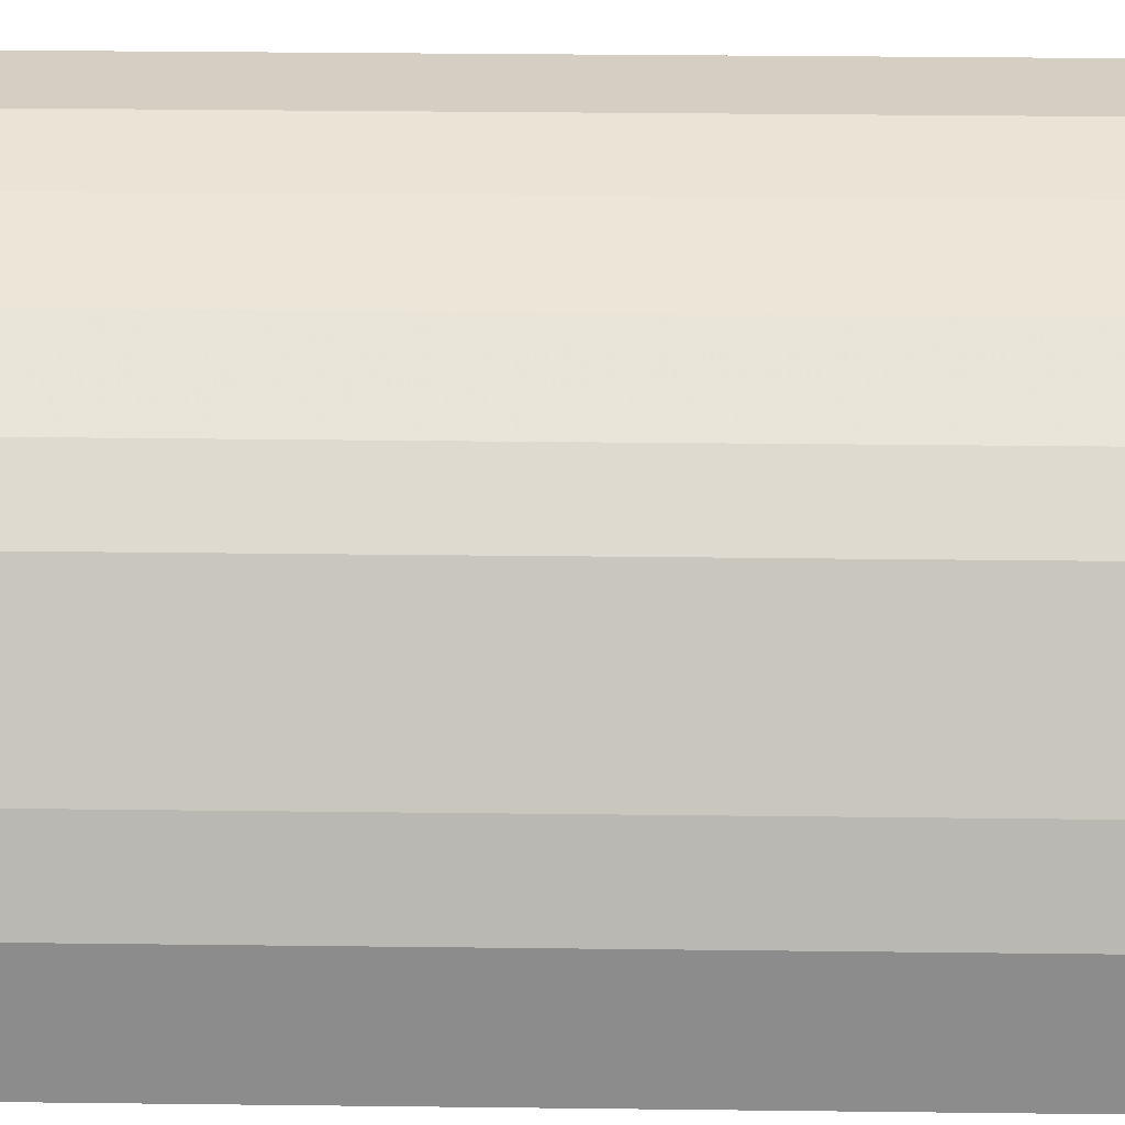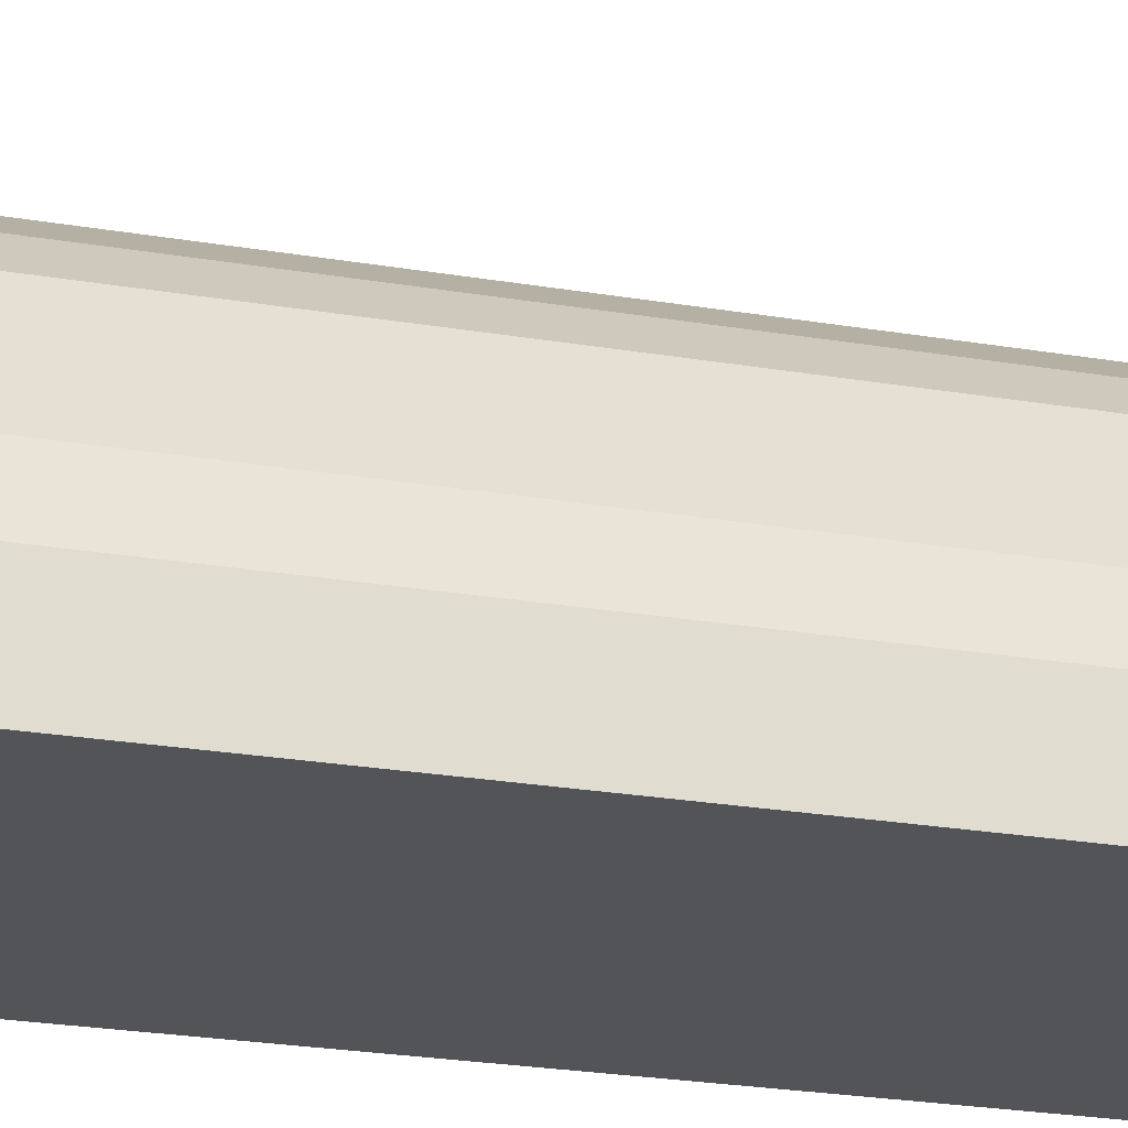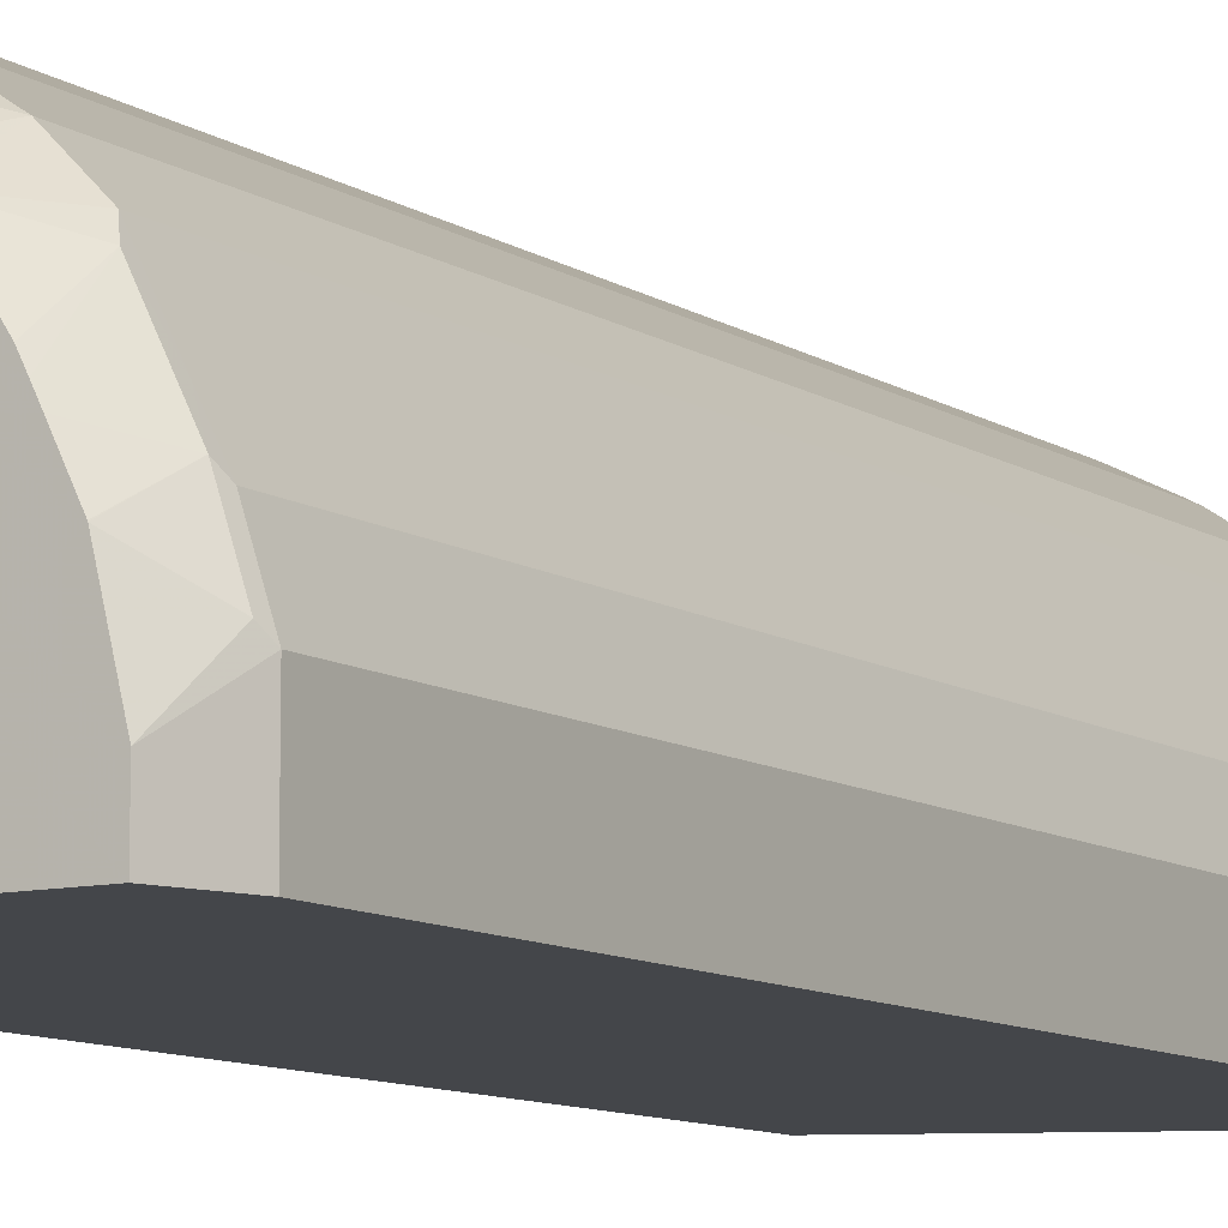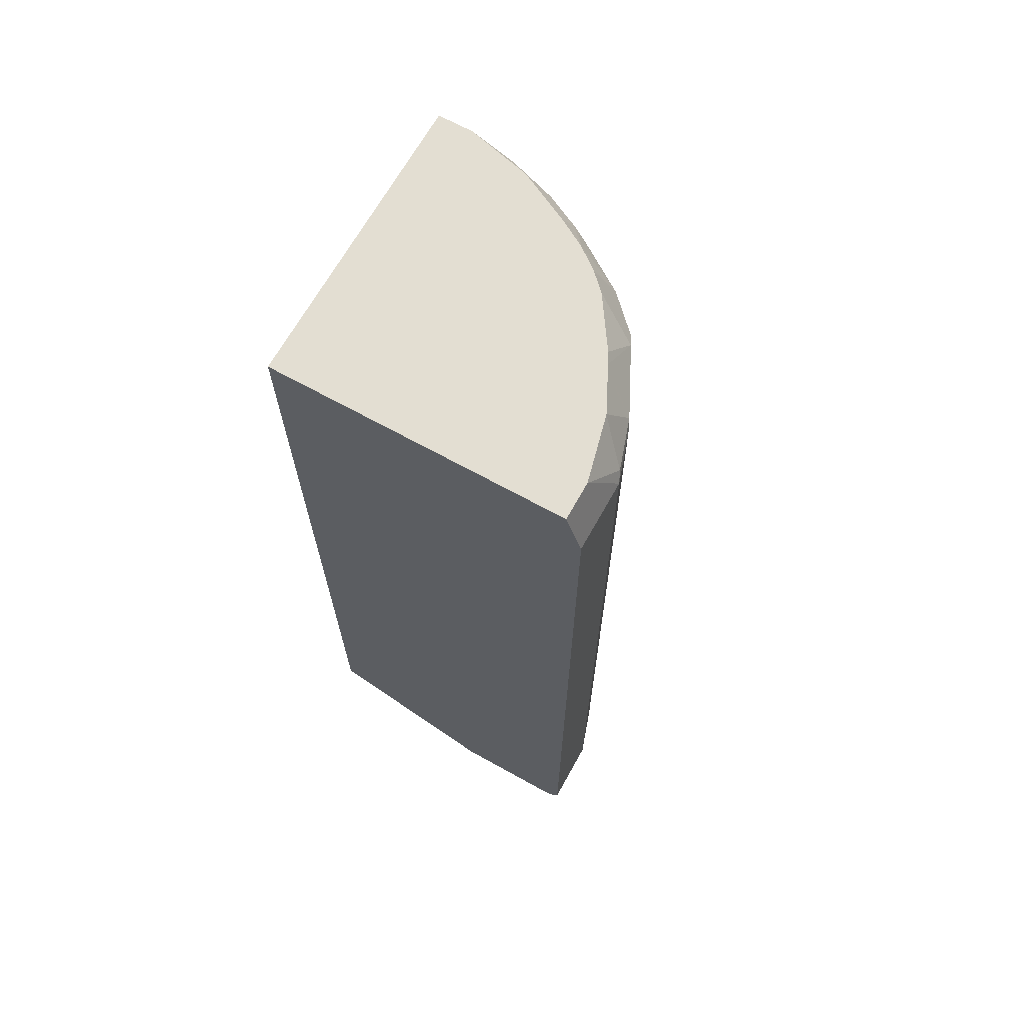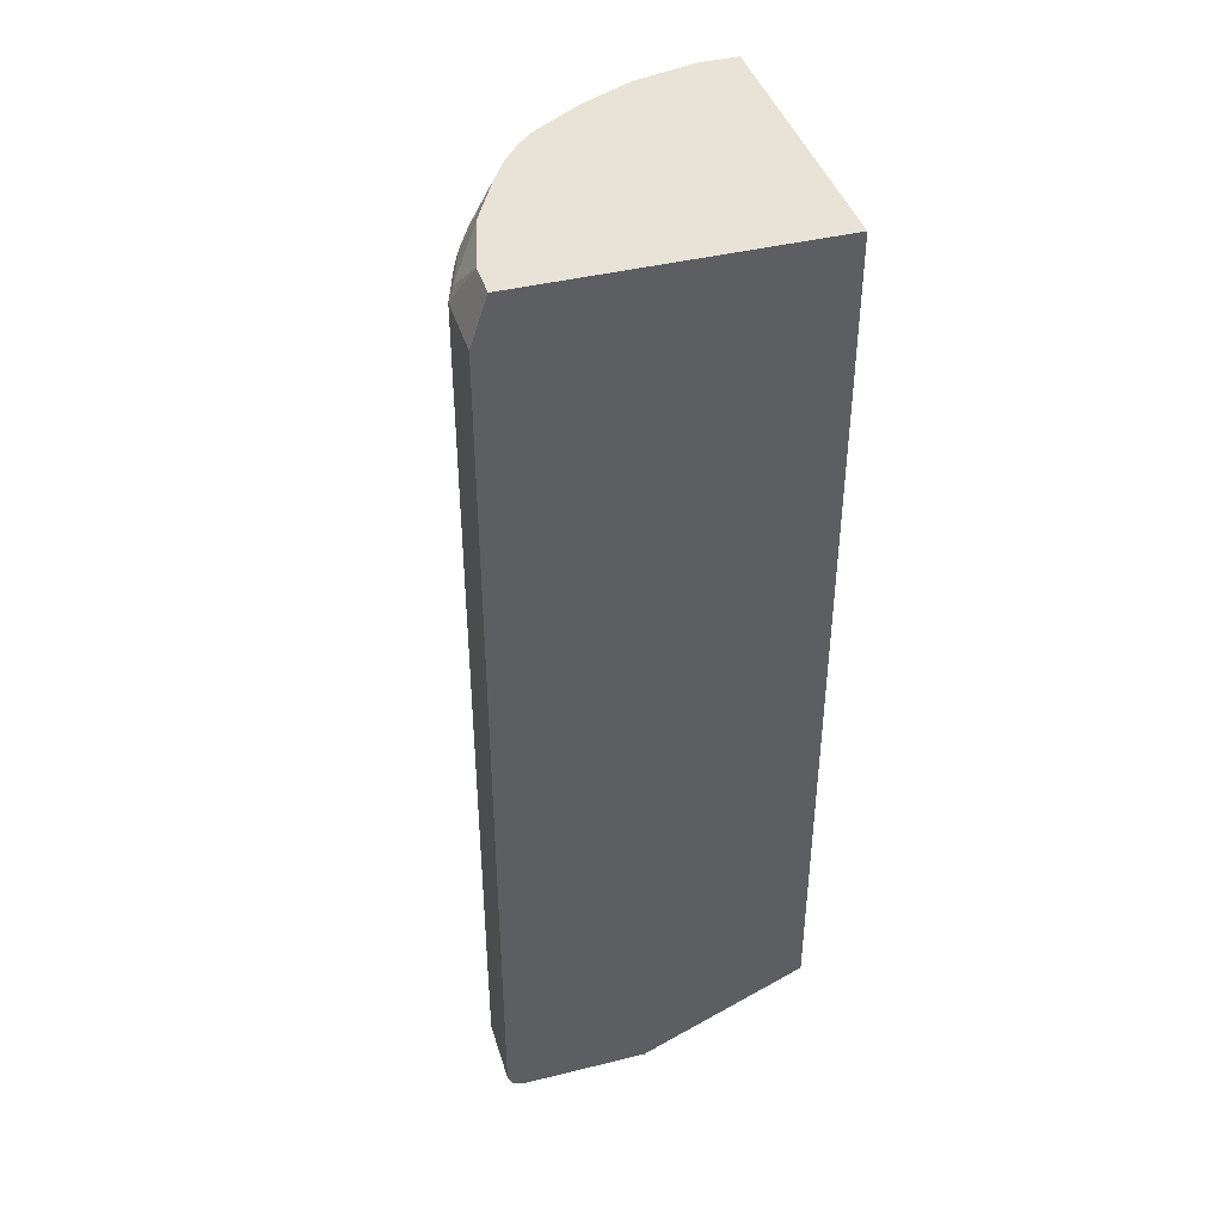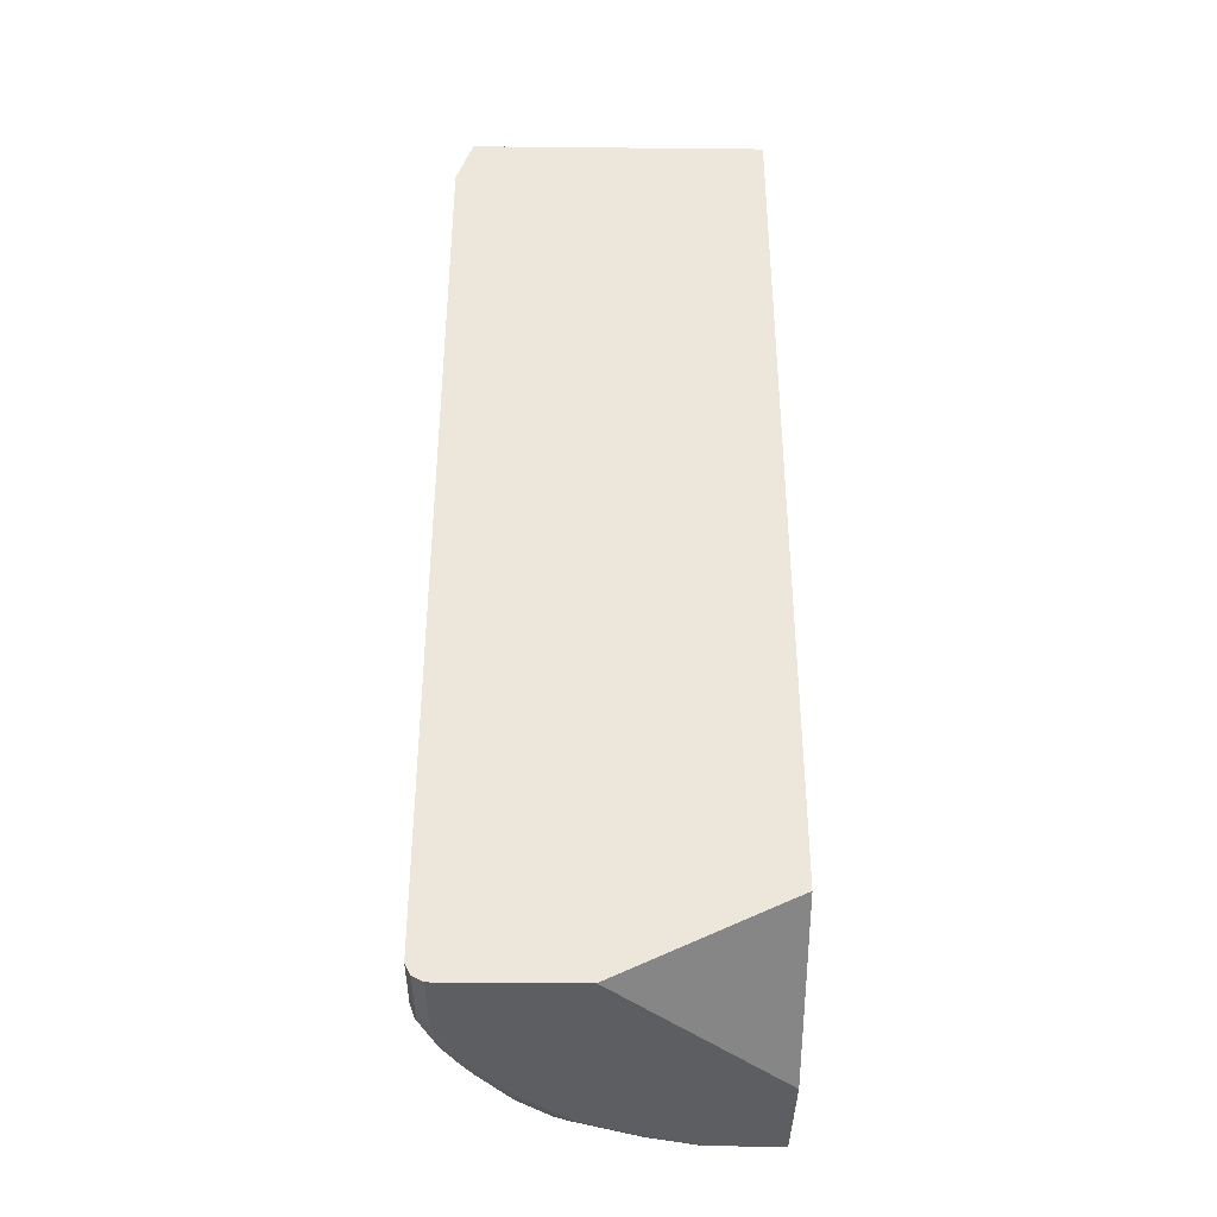
<metadata>
{"format":"obj","ext":"obj","renderer":"f3d","projection":"perspective","resolution":1024,"background":"white","views":[{"elev":25.6,"azim":-88.8,"up":"+Z"},{"elev":-23.5,"azim":-106.2,"up":"+Z"},{"elev":-9.7,"azim":-148.3,"up":"+Z"},{"elev":67.5,"azim":-150.9,"up":"+Y"},{"elev":41.5,"azim":73.4,"up":"+Y"},{"elev":-37.8,"azim":89.3,"up":"+Y"}]}
</metadata>
<code>
v 0.003301 0.1973 0.3749
v 0.003301 0.2559 0.3552
v -0.07893 0.1973 0.3749
v 0.003301 -0.8879 0.3749
v 0.003301 0.2559 -0.006475
v -0.0395 0.2559 0.3552
v -0.08552 0.2105 0.3683
v -0.1447 0.2105 0.3486
v -0.1381 0.1973 0.3552
v -0.07893 -0.8879 0.3749
v 0.003301 -0.9011 0.3683
v -0.3552 0.2559 -0.006475
v 0.003301 -0.8089 -0.006475
v -0.04017 0.2559 0.355
v -0.1191 0.2559 0.3353
v -0.1842 0.2105 0.3288
v -0.1529 0.2072 0.3453
v -0.1513 0.1973 0.3486
v -0.1318 0.2559 0.3289
v -0.1586 0.2559 0.3156
v -0.1381 -0.8879 0.3552
v -0.148 -0.8978 0.3502
v -0.08882 -0.8978 0.37
v -0.07893 -0.9011 0.3683
v 0.003301 -0.9077 0.3552
v -0.3552 0.2559 0.03948
v -0.3749 0.1973 -0.006475
v 0.003301 -0.9077 0.1973
v -0.217 -0.9077 -0.006475
v -0.1713 0.2559 0.3092
v -0.1841 0.2559 0.3028
v -0.217 0.2559 0.2836
v -0.1924 0.2072 0.3256
v -0.2039 0.1973 0.3223
v -0.1645 0.1973 0.342
v -0.1513 -0.8879 0.3486
v -0.1875 -0.8978 0.3305
v -0.1973 -0.9027 0.3182
v -0.1579 -0.9027 0.3379
v -0.1381 -0.9011 0.3486
v -0.1645 -0.8879 0.342
v -0.07893 -0.9077 0.3552
v -0.3357 0.2559 0.1178
v -0.3749 0.1973 0.07894
v -0.37 0.2072 0.0888
v -0.3749 -0.8879 -0.006475
v -0.3552 -0.9077 -0.006475
v -0.2174 0.2559 0.2832
v -0.2516 0.2072 0.2861
v -0.2631 0.1973 0.2828
v -0.2039 -0.8879 0.3223
v -0.2466 -0.8978 0.291
v -0.2565 -0.9027 0.2787
v -0.2631 -0.8879 0.2828
v -0.1776 -0.9077 0.3157
v -0.1381 -0.9077 0.3354
v -0.3354 0.2559 0.1184
v -0.3502 0.2072 0.148
v -0.3552 0.1973 0.1382
v -0.3749 -0.8879 0.07894
v -0.3683 -0.9011 -0.006475
v -0.3552 -0.9077 0.07894
v -0.2434 0.2559 0.2631
v -0.2631 0.2559 0.2434
v -0.3025 0.1973 0.2434
v -0.296 -0.9027 0.2393
v -0.2368 -0.9077 0.2762
v -0.3025 -0.8879 0.2434
v -0.3159 0.2559 0.1579
v -0.3354 0.1973 0.1776
v -0.3108 0.2072 0.2269
v -0.3096 0.2559 0.1706
v -0.3552 -0.8879 0.1382
v -0.3683 -0.9011 0.08551
v -0.3354 -0.9077 0.1382
v -0.3027 0.2559 0.184
v -0.3157 0.1973 0.217
v -0.3058 -0.8978 0.2318
v -0.3091 -0.9011 0.2236
v -0.296 -0.9077 0.217
v -0.2762 -0.9077 0.2368
v -0.3157 -0.8879 0.217
v -0.3354 -0.8879 0.1776
v -0.3486 -0.9011 0.1447
v -0.3157 -0.9077 0.1776
v -0.3289 -0.9011 0.1842
f 40 56 42
f 39 56 40
f 39 55 56
f 48 63 49
f 43 45 58
f 38 53 55
f 38 55 39
f 43 58 57
f 47 74 61
f 44 60 73
f 44 73 59
f 45 59 58
f 46 61 74
f 46 74 60
f 47 62 74
f 37 54 52
f 44 59 45
f 37 51 54
f 25 85 75
f 37 52 53
f 49 63 50
f 25 80 85
f 25 75 62
f 25 62 47
f 25 47 29
f 25 29 28
f 26 44 45
f 26 45 43
f 37 53 38
f 27 46 60
f 32 48 49
f 32 49 33
f 33 49 50
f 33 50 34
f 34 50 54
f 34 54 51
f 34 51 41
f 34 41 35
f 27 60 44
f 50 63 64
f 75 85 86
f 50 65 68
f 66 68 78
f 66 78 79
f 66 79 80
f 66 80 81
f 68 82 79
f 68 79 78
f 70 77 71
f 70 83 82
f 70 82 77
f 71 76 72
f 73 74 84
f 73 84 86
f 73 86 83
f 25 81 80
f 75 86 84
f 79 86 85
f 79 85 80
f 65 82 68
f 65 77 82
f 65 71 77
f 64 71 65
f 50 68 54
f 52 54 53
f 53 66 81
f 53 81 67
f 53 67 55
f 53 54 66
f 54 68 66
f 57 58 69
f 50 64 65
f 58 59 70
f 58 71 72
f 58 72 69
f 59 73 83
f 59 83 70
f 60 74 73
f 62 75 84
f 62 84 74
f 64 76 71
f 58 70 71
f 25 67 81
f 8 16 17
f 25 56 55
f 2 48 32
f 2 32 31
f 2 31 30
f 2 30 20
f 2 20 19
f 2 19 15
f 2 15 14
f 2 14 6
f 3 6 7
f 3 7 8
f 3 8 9
f 3 9 21
f 3 21 10
f 4 10 24
f 4 24 11
f 5 13 29
f 5 29 47
f 2 63 48
f 5 47 61
f 2 64 63
f 2 72 76
f 79 82 83
f 1 2 6
f 1 6 3
f 1 3 10
f 1 10 4
f 1 4 11
f 1 11 25
f 1 25 28
f 1 28 13
f 1 13 5
f 1 5 2
f 2 5 12
f 2 12 26
f 2 26 43
f 2 43 57
f 2 57 69
f 2 69 72
f 2 76 64
f 5 61 46
f 5 46 27
f 5 27 12
f 16 31 32
f 16 32 33
f 16 33 34
f 16 34 35
f 16 35 17
f 18 35 41
f 18 41 36
f 22 37 38
f 22 38 39
f 22 39 40
f 22 40 24
f 22 24 23
f 22 36 41
f 22 41 51
f 22 51 37
f 24 40 42
f 25 42 56
f 16 30 31
f 16 20 30
f 13 28 29
f 12 44 26
f 6 14 7
f 7 14 15
f 7 15 8
f 8 17 35
f 8 35 18
f 8 18 9
f 8 15 19
f 8 19 20
f 25 55 67
f 8 20 16
f 9 36 22
f 9 22 21
f 10 21 22
f 10 22 23
f 10 23 24
f 11 24 42
f 11 42 25
f 12 27 44
f 9 18 36
f 79 83 86

</code>
